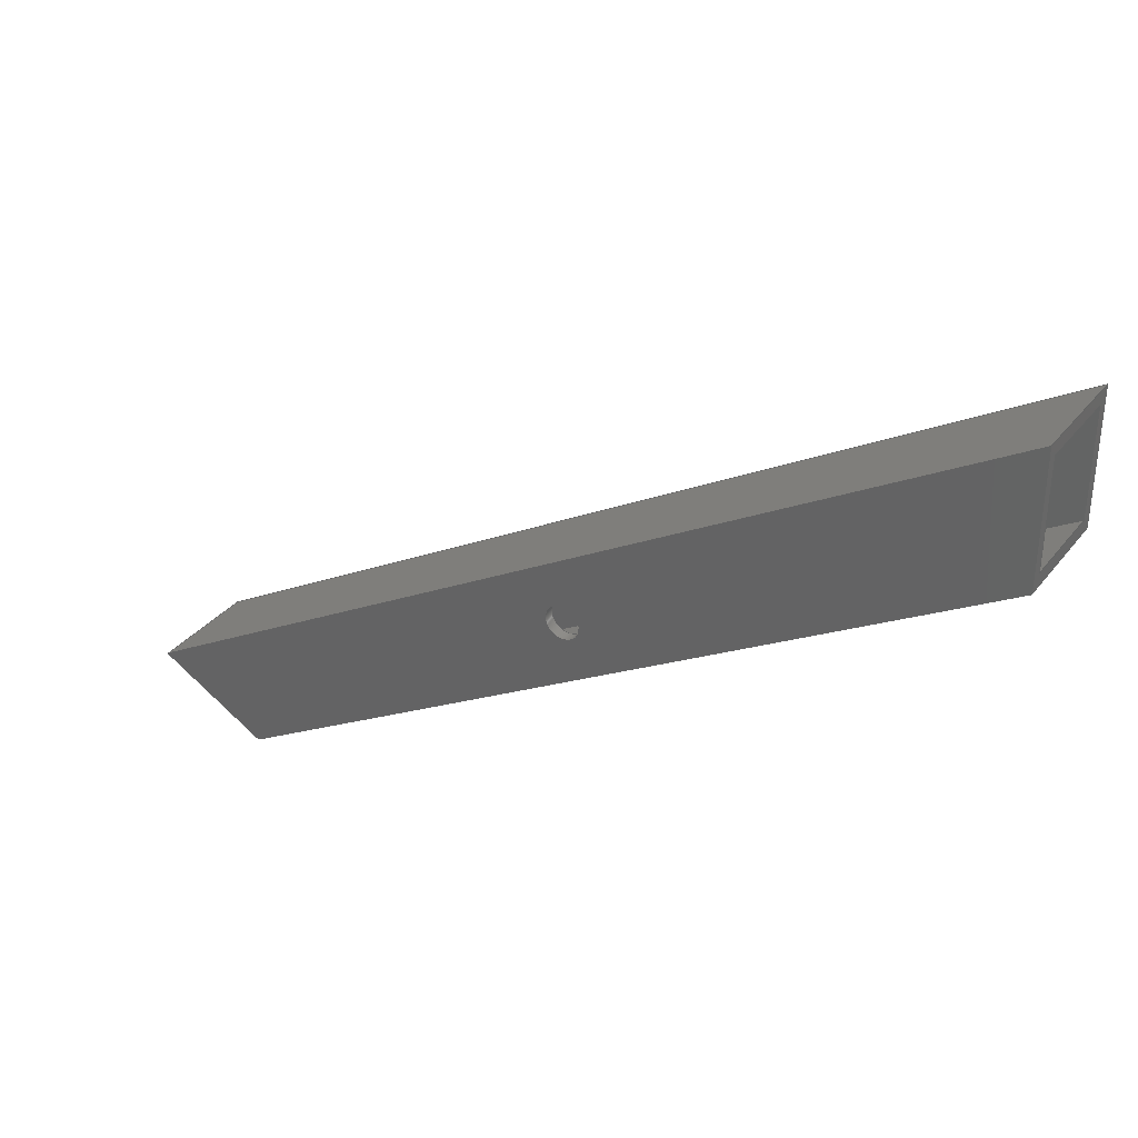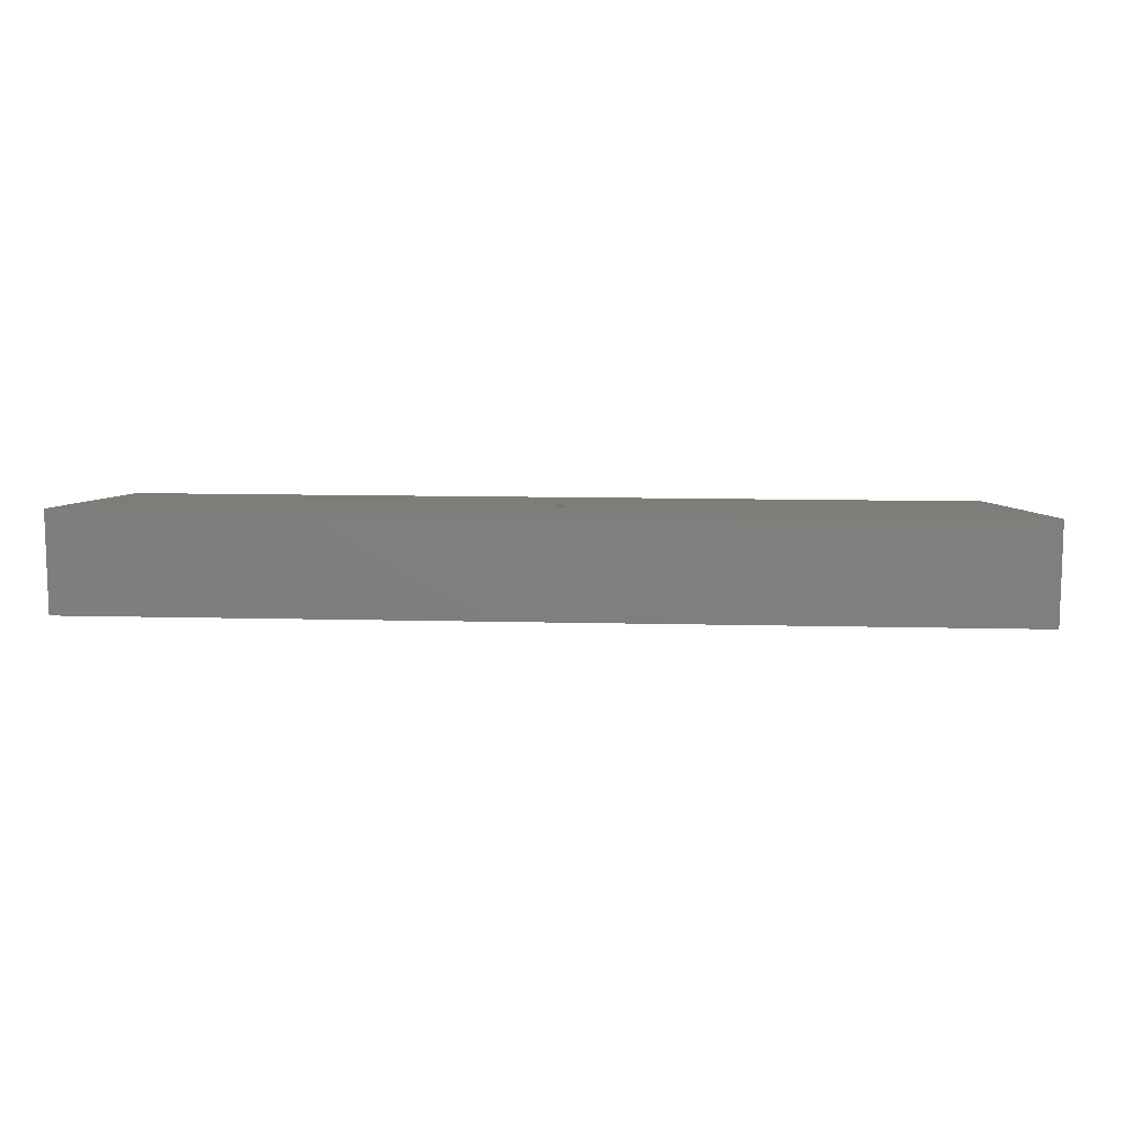
<metadata>
{"format":"step","ext":"stp","renderer":"f3d","projection":"perspective","resolution":1024,"background":"white","views":[{"elev":32.9,"azim":32.2,"up":"+Y"},{"elev":10.5,"azim":-146.3,"up":"+Z"}]}
</metadata>
<code>
ISO-10303-21;
DATA;
#1=MECHANICAL_DESIGN_GEOMETRIC_PRESENTATION_REPRESENTATION('',(#4),#372);
#2=SHAPE_REPRESENTATION_RELATIONSHIP('SRR','None',#384,#3);
#3=ADVANCED_BREP_SHAPE_REPRESENTATION('',(#5),#371);
#4=STYLED_ITEM('',(#393),#5);
#5=MANIFOLD_SOLID_BREP('Solid1',#226);
#6=CYLINDRICAL_SURFACE('',#248,0.1985);
#7=CYLINDRICAL_SURFACE('',#249,0.1985);
#8=FACE_BOUND('',#34,.T.);
#9=FACE_BOUND('',#37,.T.);
#10=FACE_BOUND('',#39,.T.);
#11=FACE_BOUND('',#41,.T.);
#12=FACE_BOUND('',#44,.T.);
#13=FACE_BOUND('',#47,.T.);
#14=FACE_BOUND('',#49,.T.);
#15=FACE_BOUND('',#51,.T.);
#16=CIRCLE('',#236,0.1985);
#17=CIRCLE('',#239,0.1985);
#18=CIRCLE('',#242,0.1985);
#19=CIRCLE('',#245,0.1985);
#20=FACE_OUTER_BOUND('',#32,.T.);
#21=FACE_OUTER_BOUND('',#33,.T.);
#22=FACE_OUTER_BOUND('',#35,.T.);
#23=FACE_OUTER_BOUND('',#36,.T.);
#24=FACE_OUTER_BOUND('',#38,.T.);
#25=FACE_OUTER_BOUND('',#40,.T.);
#26=FACE_OUTER_BOUND('',#42,.T.);
#27=FACE_OUTER_BOUND('',#43,.T.);
#28=FACE_OUTER_BOUND('',#45,.T.);
#29=FACE_OUTER_BOUND('',#46,.T.);
#30=FACE_OUTER_BOUND('',#48,.T.);
#31=FACE_OUTER_BOUND('',#50,.T.);
#32=EDGE_LOOP('',(#148,#149,#150,#151));
#33=EDGE_LOOP('',(#152,#153,#154,#155));
#34=EDGE_LOOP('',(#156));
#35=EDGE_LOOP('',(#157,#158,#159,#160));
#36=EDGE_LOOP('',(#161,#162,#163,#164));
#37=EDGE_LOOP('',(#165));
#38=EDGE_LOOP('',(#166,#167,#168,#169));
#39=EDGE_LOOP('',(#170,#171,#172,#173));
#40=EDGE_LOOP('',(#174,#175,#176,#177));
#41=EDGE_LOOP('',(#178));
#42=EDGE_LOOP('',(#179,#180,#181,#182));
#43=EDGE_LOOP('',(#183,#184,#185,#186));
#44=EDGE_LOOP('',(#187));
#45=EDGE_LOOP('',(#188,#189,#190,#191));
#46=EDGE_LOOP('',(#192,#193,#194,#195));
#47=EDGE_LOOP('',(#196,#197,#198,#199));
#48=EDGE_LOOP('',(#200));
#49=EDGE_LOOP('',(#201));
#50=EDGE_LOOP('',(#202));
#51=EDGE_LOOP('',(#203));
#52=LINE('',#312,#76);
#53=LINE('',#314,#77);
#54=LINE('',#316,#78);
#55=LINE('',#317,#79);
#56=LINE('',#321,#80);
#57=LINE('',#322,#81);
#58=LINE('',#323,#82);
#59=LINE('',#329,#83);
#60=LINE('',#330,#84);
#61=LINE('',#331,#85);
#62=LINE('',#333,#86);
#63=LINE('',#334,#87);
#64=LINE('',#340,#88);
#65=LINE('',#342,#89);
#66=LINE('',#344,#90);
#67=LINE('',#345,#91);
#68=LINE('',#348,#92);
#69=LINE('',#350,#93);
#70=LINE('',#351,#94);
#71=LINE('',#356,#95);
#72=LINE('',#357,#96);
#73=LINE('',#360,#97);
#74=LINE('',#361,#98);
#75=LINE('',#365,#99);
#76=VECTOR('',#254,11.6);
#77=VECTOR('',#255,1.25);
#78=VECTOR('',#256,11.6);
#79=VECTOR('',#257,1.25);
#80=VECTOR('',#260,10.16);
#81=VECTOR('',#261,1.443);
#82=VECTOR('',#262,1.443);
#83=VECTOR('',#267,10.16);
#84=VECTOR('',#268,1.25);
#85=VECTOR('',#269,1.25);
#86=VECTOR('',#272,1.443);
#87=VECTOR('',#273,1.443);
#88=VECTOR('',#278,1.155);
#89=VECTOR('',#279,1);
#90=VECTOR('',#280,1.155);
#91=VECTOR('',#281,1);
#92=VECTOR('',#284,10.3);
#93=VECTOR('',#285,1.155);
#94=VECTOR('',#286,11.46);
#95=VECTOR('',#291,10.3);
#96=VECTOR('',#292,1);
#97=VECTOR('',#295,11.46);
#98=VECTOR('',#296,1.155);
#99=VECTOR('',#301,1);
#100=VERTEX_POINT('',#310);
#101=VERTEX_POINT('',#311);
#102=VERTEX_POINT('',#313);
#103=VERTEX_POINT('',#315);
#104=VERTEX_POINT('',#319);
#105=VERTEX_POINT('',#320);
#106=VERTEX_POINT('',#324);
#107=VERTEX_POINT('',#327);
#108=VERTEX_POINT('',#328);
#109=VERTEX_POINT('',#335);
#110=VERTEX_POINT('',#338);
#111=VERTEX_POINT('',#339);
#112=VERTEX_POINT('',#341);
#113=VERTEX_POINT('',#343);
#114=VERTEX_POINT('',#347);
#115=VERTEX_POINT('',#349);
#116=VERTEX_POINT('',#352);
#117=VERTEX_POINT('',#355);
#118=VERTEX_POINT('',#359);
#119=VERTEX_POINT('',#362);
#120=EDGE_CURVE('',#100,#101,#52,.T.);
#121=EDGE_CURVE('',#102,#100,#53,.T.);
#122=EDGE_CURVE('',#102,#103,#54,.T.);
#123=EDGE_CURVE('',#103,#101,#55,.T.);
#124=EDGE_CURVE('',#104,#105,#56,.T.);
#125=EDGE_CURVE('',#100,#104,#57,.T.);
#126=EDGE_CURVE('',#105,#101,#58,.T.);
#127=EDGE_CURVE('',#106,#106,#16,.T.);
#128=EDGE_CURVE('',#107,#108,#59,.T.);
#129=EDGE_CURVE('',#107,#104,#60,.T.);
#130=EDGE_CURVE('',#108,#105,#61,.T.);
#131=EDGE_CURVE('',#107,#102,#62,.T.);
#132=EDGE_CURVE('',#103,#108,#63,.T.);
#133=EDGE_CURVE('',#109,#109,#17,.T.);
#134=EDGE_CURVE('',#110,#111,#64,.T.);
#135=EDGE_CURVE('',#111,#112,#65,.T.);
#136=EDGE_CURVE('',#112,#113,#66,.T.);
#137=EDGE_CURVE('',#110,#113,#67,.T.);
#138=EDGE_CURVE('',#114,#110,#68,.T.);
#139=EDGE_CURVE('',#115,#114,#69,.T.);
#140=EDGE_CURVE('',#115,#111,#70,.T.);
#141=EDGE_CURVE('',#116,#116,#18,.T.);
#142=EDGE_CURVE('',#117,#113,#71,.T.);
#143=EDGE_CURVE('',#114,#117,#72,.T.);
#144=EDGE_CURVE('',#118,#112,#73,.T.);
#145=EDGE_CURVE('',#117,#118,#74,.T.);
#146=EDGE_CURVE('',#119,#119,#19,.T.);
#147=EDGE_CURVE('',#115,#118,#75,.T.);
#148=ORIENTED_EDGE('',*,*,#120,.F.);
#149=ORIENTED_EDGE('',*,*,#121,.F.);
#150=ORIENTED_EDGE('',*,*,#122,.T.);
#151=ORIENTED_EDGE('',*,*,#123,.T.);
#152=ORIENTED_EDGE('',*,*,#124,.F.);
#153=ORIENTED_EDGE('',*,*,#125,.F.);
#154=ORIENTED_EDGE('',*,*,#120,.T.);
#155=ORIENTED_EDGE('',*,*,#126,.F.);
#156=ORIENTED_EDGE('',*,*,#127,.F.);
#157=ORIENTED_EDGE('',*,*,#128,.F.);
#158=ORIENTED_EDGE('',*,*,#129,.T.);
#159=ORIENTED_EDGE('',*,*,#124,.T.);
#160=ORIENTED_EDGE('',*,*,#130,.F.);
#161=ORIENTED_EDGE('',*,*,#122,.F.);
#162=ORIENTED_EDGE('',*,*,#131,.F.);
#163=ORIENTED_EDGE('',*,*,#128,.T.);
#164=ORIENTED_EDGE('',*,*,#132,.F.);
#165=ORIENTED_EDGE('',*,*,#133,.F.);
#166=ORIENTED_EDGE('',*,*,#123,.F.);
#167=ORIENTED_EDGE('',*,*,#132,.T.);
#168=ORIENTED_EDGE('',*,*,#130,.T.);
#169=ORIENTED_EDGE('',*,*,#126,.T.);
#170=ORIENTED_EDGE('',*,*,#134,.T.);
#171=ORIENTED_EDGE('',*,*,#135,.T.);
#172=ORIENTED_EDGE('',*,*,#136,.T.);
#173=ORIENTED_EDGE('',*,*,#137,.F.);
#174=ORIENTED_EDGE('',*,*,#138,.F.);
#175=ORIENTED_EDGE('',*,*,#139,.F.);
#176=ORIENTED_EDGE('',*,*,#140,.T.);
#177=ORIENTED_EDGE('',*,*,#134,.F.);
#178=ORIENTED_EDGE('',*,*,#141,.F.);
#179=ORIENTED_EDGE('',*,*,#142,.F.);
#180=ORIENTED_EDGE('',*,*,#143,.F.);
#181=ORIENTED_EDGE('',*,*,#138,.T.);
#182=ORIENTED_EDGE('',*,*,#137,.T.);
#183=ORIENTED_EDGE('',*,*,#144,.F.);
#184=ORIENTED_EDGE('',*,*,#145,.F.);
#185=ORIENTED_EDGE('',*,*,#142,.T.);
#186=ORIENTED_EDGE('',*,*,#136,.F.);
#187=ORIENTED_EDGE('',*,*,#146,.F.);
#188=ORIENTED_EDGE('',*,*,#140,.F.);
#189=ORIENTED_EDGE('',*,*,#147,.T.);
#190=ORIENTED_EDGE('',*,*,#144,.T.);
#191=ORIENTED_EDGE('',*,*,#135,.F.);
#192=ORIENTED_EDGE('',*,*,#131,.T.);
#193=ORIENTED_EDGE('',*,*,#121,.T.);
#194=ORIENTED_EDGE('',*,*,#125,.T.);
#195=ORIENTED_EDGE('',*,*,#129,.F.);
#196=ORIENTED_EDGE('',*,*,#147,.F.);
#197=ORIENTED_EDGE('',*,*,#139,.T.);
#198=ORIENTED_EDGE('',*,*,#143,.T.);
#199=ORIENTED_EDGE('',*,*,#145,.T.);
#200=ORIENTED_EDGE('',*,*,#127,.T.);
#201=ORIENTED_EDGE('',*,*,#146,.T.);
#202=ORIENTED_EDGE('',*,*,#141,.T.);
#203=ORIENTED_EDGE('',*,*,#133,.T.);
#204=PLANE('',#234);
#205=PLANE('',#235);
#206=PLANE('',#237);
#207=PLANE('',#238);
#208=PLANE('',#240);
#209=PLANE('',#241);
#210=PLANE('',#243);
#211=PLANE('',#244);
#212=PLANE('',#246);
#213=PLANE('',#247);
#214=ADVANCED_FACE('',(#20),#204,.F.);
#215=ADVANCED_FACE('',(#21,#8),#205,.F.);
#216=ADVANCED_FACE('',(#22),#206,.T.);
#217=ADVANCED_FACE('',(#23,#9),#207,.T.);
#218=ADVANCED_FACE('',(#24,#10),#208,.F.);
#219=ADVANCED_FACE('',(#25,#11),#209,.F.);
#220=ADVANCED_FACE('',(#26),#210,.F.);
#221=ADVANCED_FACE('',(#27,#12),#211,.T.);
#222=ADVANCED_FACE('',(#28),#212,.T.);
#223=ADVANCED_FACE('',(#29,#13),#213,.T.);
#224=ADVANCED_FACE('',(#30,#14),#6,.F.);
#225=ADVANCED_FACE('',(#31,#15),#7,.F.);
#226=CLOSED_SHELL('',(#214,#215,#216,#217,#218,#219,#220,#221,#222,#223,
#224,#225));
#227=DATE_TIME_ROLE('creation_date');
#228=APPLIED_DATE_AND_TIME_ASSIGNMENT(#229,#227,(#386));
#229=DATE_AND_TIME(#230,#231);
#230=CALENDAR_DATE(2016,16,12);
#231=LOCAL_TIME(17,15,37,#232);
#232=COORDINATED_UNIVERSAL_TIME_OFFSET(0,0,.BEHIND.);
#233=AXIS2_PLACEMENT_3D('placement',#308,#250,#251);
#234=AXIS2_PLACEMENT_3D('',#309,#252,#253);
#235=AXIS2_PLACEMENT_3D('',#318,#258,#259);
#236=AXIS2_PLACEMENT_3D('',#325,#263,#264);
#237=AXIS2_PLACEMENT_3D('',#326,#265,#266);
#238=AXIS2_PLACEMENT_3D('',#332,#270,#271);
#239=AXIS2_PLACEMENT_3D('',#336,#274,#275);
#240=AXIS2_PLACEMENT_3D('',#337,#276,#277);
#241=AXIS2_PLACEMENT_3D('',#346,#282,#283);
#242=AXIS2_PLACEMENT_3D('',#353,#287,#288);
#243=AXIS2_PLACEMENT_3D('',#354,#289,#290);
#244=AXIS2_PLACEMENT_3D('',#358,#293,#294);
#245=AXIS2_PLACEMENT_3D('',#363,#297,#298);
#246=AXIS2_PLACEMENT_3D('',#364,#299,#300);
#247=AXIS2_PLACEMENT_3D('',#366,#302,#303);
#248=AXIS2_PLACEMENT_3D('',#367,#304,#305);
#249=AXIS2_PLACEMENT_3D('',#368,#306,#307);
#250=DIRECTION('axis',(0,0,1));
#251=DIRECTION('refdir',(1,0,0));
#252=DIRECTION('center_axis',(0.5,-0.866,0));
#253=DIRECTION('ref_axis',(0,0,1));
#254=DIRECTION('',(-0.866,-0.5,0));
#255=DIRECTION('',(9.701e-13,4.846e-13,1));
#256=DIRECTION('',(-0.866,-0.5,0));
#257=DIRECTION('',(-9.706e-13,-4.846e-13,1));
#258=DIRECTION('center_axis',(0,0,-1));
#259=DIRECTION('ref_axis',(0.5,-0.866,0));
#260=DIRECTION('',(-0.866,-0.5,0));
#261=DIRECTION('',(-7.393e-11,-1,0));
#262=DIRECTION('',(-0.866,0.5,0));
#263=DIRECTION('center_axis',(0,0,1));
#264=DIRECTION('ref_axis',(1,9.396e-13,0));
#265=DIRECTION('center_axis',(0.5,-0.866,0));
#266=DIRECTION('ref_axis',(0,0,1));
#267=DIRECTION('',(-0.866,-0.5,0));
#268=DIRECTION('',(-9.701e-13,-4.846e-13,1));
#269=DIRECTION('',(9.706e-13,9.692e-13,1));
#270=DIRECTION('center_axis',(0,0,-1));
#271=DIRECTION('ref_axis',(0.5,-0.866,0));
#272=DIRECTION('',(7.225e-11,1,0));
#273=DIRECTION('',(0.866,-0.5,0));
#274=DIRECTION('center_axis',(0,0,-1));
#275=DIRECTION('ref_axis',(1,5.592e-11,0));
#276=DIRECTION('center_axis',(0.5,0.866,0));
#277=DIRECTION('ref_axis',(-0.866,0.5,0));
#278=DIRECTION('',(-0.866,0.5,0));
#279=DIRECTION('',(-1.211e-12,0,1));
#280=DIRECTION('',(0.866,-0.5,0));
#281=DIRECTION('',(0,6.066e-13,1));
#282=DIRECTION('center_axis',(0,0,-1));
#283=DIRECTION('ref_axis',(0.5,-0.866,0));
#284=DIRECTION('',(-0.866,-0.5,0));
#285=DIRECTION('',(2.836e-11,-1,0));
#286=DIRECTION('',(-0.866,-0.5,0));
#287=DIRECTION('center_axis',(0,0,1));
#288=DIRECTION('ref_axis',(1,-3.572e-11,0));
#289=DIRECTION('center_axis',(0.5,-0.866,0));
#290=DIRECTION('ref_axis',(0,0,1));
#291=DIRECTION('',(-0.866,-0.5,0));
#292=DIRECTION('',(0,6.057e-13,1));
#293=DIRECTION('center_axis',(0,0,-1));
#294=DIRECTION('ref_axis',(0.5,-0.866,0));
#295=DIRECTION('',(-0.866,-0.5,0));
#296=DIRECTION('',(-2.836e-11,1,0));
#297=DIRECTION('center_axis',(0,0,-1));
#298=DIRECTION('ref_axis',(-1,9.396e-13,0));
#299=DIRECTION('center_axis',(0.5,-0.866,0));
#300=DIRECTION('ref_axis',(0,0,1));
#301=DIRECTION('',(0,6.057e-13,1));
#302=DIRECTION('center_axis',(1,0,0));
#303=DIRECTION('ref_axis',(0,1,0));
#304=DIRECTION('center_axis',(0,0,1));
#305=DIRECTION('ref_axis',(-1,0,0));
#306=DIRECTION('center_axis',(0,0,1));
#307=DIRECTION('ref_axis',(-1,0,0));
#308=CARTESIAN_POINT('',(0,0,0));
#309=CARTESIAN_POINT('Origin',(1.704e+04,9851,0.8062));
#310=CARTESIAN_POINT('',(-1.33e-10,11.6,1.25));
#311=CARTESIAN_POINT('',(-10.05,5.8,1.25));
#312=CARTESIAN_POINT('',(-1.467e-10,11.6,1.25));
#313=CARTESIAN_POINT('',(-1.343e-10,11.6,3.68e-23));
#314=CARTESIAN_POINT('',(-1.479e-10,11.6,0));
#315=CARTESIAN_POINT('',(-10.05,5.8,3.974e-23));
#316=CARTESIAN_POINT('',(-1.479e-10,11.6,0));
#317=CARTESIAN_POINT('',(-10.05,5.8,0));
#318=CARTESIAN_POINT('Origin',(1.704e+04,9851,1.25));
#319=CARTESIAN_POINT('',(-2.393e-10,10.16,1.25));
#320=CARTESIAN_POINT('',(-8.796,5.078,1.25));
#321=CARTESIAN_POINT('',(-2.534e-10,10.16,1.25));
#322=CARTESIAN_POINT('',(-1.467e-10,11.6,1.25));
#323=CARTESIAN_POINT('',(-8.796,5.078,1.25));
#324=CARTESIAN_POINT('',(-4.71,8.357,1.25));
#325=CARTESIAN_POINT('Origin',(-4.71,8.159,1.25));
#326=CARTESIAN_POINT('Origin',(1.704e+04,9850,0.8062));
#327=CARTESIAN_POINT('',(-2.38e-10,10.16,-4.277e-23));
#328=CARTESIAN_POINT('',(-8.796,5.078,-4.519e-23));
#329=CARTESIAN_POINT('',(-2.522e-10,10.16,0));
#330=CARTESIAN_POINT('',(-2.522e-10,10.16,0));
#331=CARTESIAN_POINT('',(-8.796,5.078,0));
#332=CARTESIAN_POINT('Origin',(1.704e+04,9851,0));
#333=CARTESIAN_POINT('',(-2.522e-10,10.16,0));
#334=CARTESIAN_POINT('',(-10.05,5.8,0));
#335=CARTESIAN_POINT('',(-4.512,8.159,0));
#336=CARTESIAN_POINT('Origin',(-4.71,8.159,0));
#337=CARTESIAN_POINT('Origin',(-5.023,2.9,0));
#338=CARTESIAN_POINT('',(-8.921,5.15,0.125));
#339=CARTESIAN_POINT('',(-9.921,5.728,0.125));
#340=CARTESIAN_POINT('',(-8.921,5.15,0.125));
#341=CARTESIAN_POINT('',(-9.921,5.728,1.125));
#342=CARTESIAN_POINT('',(-9.921,5.728,0.125));
#343=CARTESIAN_POINT('',(-8.921,5.15,1.125));
#344=CARTESIAN_POINT('',(-9.921,5.728,1.125));
#345=CARTESIAN_POINT('',(-8.921,5.15,0.125));
#346=CARTESIAN_POINT('Origin',(1.704e+04,9851,0.125));
#347=CARTESIAN_POINT('',(-1.653e-10,10.3,0.125));
#348=CARTESIAN_POINT('',(-1.843e-10,10.3,0.125));
#349=CARTESIAN_POINT('',(-2.049e-10,11.46,0.125));
#350=CARTESIAN_POINT('',(-2.171e-10,11.46,0.125));
#351=CARTESIAN_POINT('',(-2.171e-10,11.46,0.125));
#352=CARTESIAN_POINT('',(-4.71,8.357,0.125));
#353=CARTESIAN_POINT('Origin',(-4.71,8.159,0.125));
#354=CARTESIAN_POINT('Origin',(1.704e+04,9850,0.8062));
#355=CARTESIAN_POINT('',(-1.653e-10,10.3,1.125));
#356=CARTESIAN_POINT('',(-1.843e-10,10.3,1.125));
#357=CARTESIAN_POINT('',(-1.843e-10,10.3,0.125));
#358=CARTESIAN_POINT('Origin',(1.704e+04,9851,1.125));
#359=CARTESIAN_POINT('',(-2.048e-10,11.46,1.125));
#360=CARTESIAN_POINT('',(-2.171e-10,11.46,1.125));
#361=CARTESIAN_POINT('',(-1.843e-10,10.3,1.125));
#362=CARTESIAN_POINT('',(-4.71,8.357,1.125));
#363=CARTESIAN_POINT('Origin',(-4.71,8.159,1.125));
#364=CARTESIAN_POINT('Origin',(1.704e+04,9851,0.8062));
#365=CARTESIAN_POINT('',(-2.171e-10,11.46,0.125));
#366=CARTESIAN_POINT('Origin',(0,5.8,0));
#367=CARTESIAN_POINT('Origin',(-4.71,8.159,1.06));
#368=CARTESIAN_POINT('Origin',(-4.71,8.159,1.06));
#369=UNCERTAINTY_MEASURE_WITH_UNIT(LENGTH_MEASURE(0.0003937),
#373,'DISTANCE_ACCURACY_VALUE',
'Maximum model space distance between geometric entities at asserted c
onnectivities');
#370=UNCERTAINTY_MEASURE_WITH_UNIT(LENGTH_MEASURE(1e-06),#374,
'DISTANCE_ACCURACY_VALUE',
'Maximum model space distance between geometric entities at asserted c
onnectivities');
#371=(
GEOMETRIC_REPRESENTATION_CONTEXT(3)
GLOBAL_UNCERTAINTY_ASSIGNED_CONTEXT((#369))
GLOBAL_UNIT_ASSIGNED_CONTEXT((#373,#379,#376))
REPRESENTATION_CONTEXT('','3D')
);
#372=(
GEOMETRIC_REPRESENTATION_CONTEXT(3)
GLOBAL_UNCERTAINTY_ASSIGNED_CONTEXT((#370))
GLOBAL_UNIT_ASSIGNED_CONTEXT((#374,#379,#376))
REPRESENTATION_CONTEXT('','3D')
);
#373=(
CONVERSION_BASED_UNIT('__CONSTANT UNIT inch',#375)
LENGTH_UNIT()
NAMED_UNIT(#378)
);
#374=(
LENGTH_UNIT()
NAMED_UNIT(*)
SI_UNIT(.MILLI.,.METRE.)
);
#375=LENGTH_MEASURE_WITH_UNIT(LENGTH_MEASURE(25.4),#374);
#376=(
NAMED_UNIT(*)
SI_UNIT($,.STERADIAN.)
SOLID_ANGLE_UNIT()
);
#377=DIMENSIONAL_EXPONENTS(0,0,0,0,0,0,0);
#378=DIMENSIONAL_EXPONENTS(1,0,0,0,0,0,0);
#379=(
CONVERSION_BASED_UNIT('degree',#381)
NAMED_UNIT(#377)
PLANE_ANGLE_UNIT()
);
#380=(
NAMED_UNIT(*)
PLANE_ANGLE_UNIT()
SI_UNIT($,.RADIAN.)
);
#381=PLANE_ANGLE_MEASURE_WITH_UNIT(PLANE_ANGLE_MEASURE(0.01745),#380);
#382=SHAPE_DEFINITION_REPRESENTATION(#383,#384);
#383=PRODUCT_DEFINITION_SHAPE('',$,#386);
#384=SHAPE_REPRESENTATION('',(#233),#371);
#385=PRODUCT_DEFINITION_CONTEXT('part definition',#390,'design');
#386=PRODUCT_DEFINITION('PRT0006_1','PRT0006_1',#387,#385);
#387=PRODUCT_DEFINITION_FORMATION('1LAST_VERSION',$,#392);
#388=PRODUCT_RELATED_PRODUCT_CATEGORY('PRT0006_1','PRT0006_1',(#392));
#389=APPLICATION_PROTOCOL_DEFINITION('international standard',
'automotive_design',2009,#390);
#390=APPLICATION_CONTEXT(
'Core Data for Automotive Mechanical Design Process');
#391=PRODUCT_CONTEXT('part definition',#390,'mechanical');
#392=PRODUCT('PRT0006_1','PRT0006_1',$,(#391));
#393=PRESENTATION_STYLE_ASSIGNMENT((#394));
#394=SURFACE_STYLE_USAGE(.BOTH.,#395);
#395=SURFACE_SIDE_STYLE('',(#396));
#396=SURFACE_STYLE_FILL_AREA(#397);
#397=FILL_AREA_STYLE('',(#398));
#398=FILL_AREA_STYLE_COLOUR('',#399);
#399=COLOUR_RGB('',0.749,0.749,0.749);
ENDSEC;
END-ISO-10303-21;

</code>
